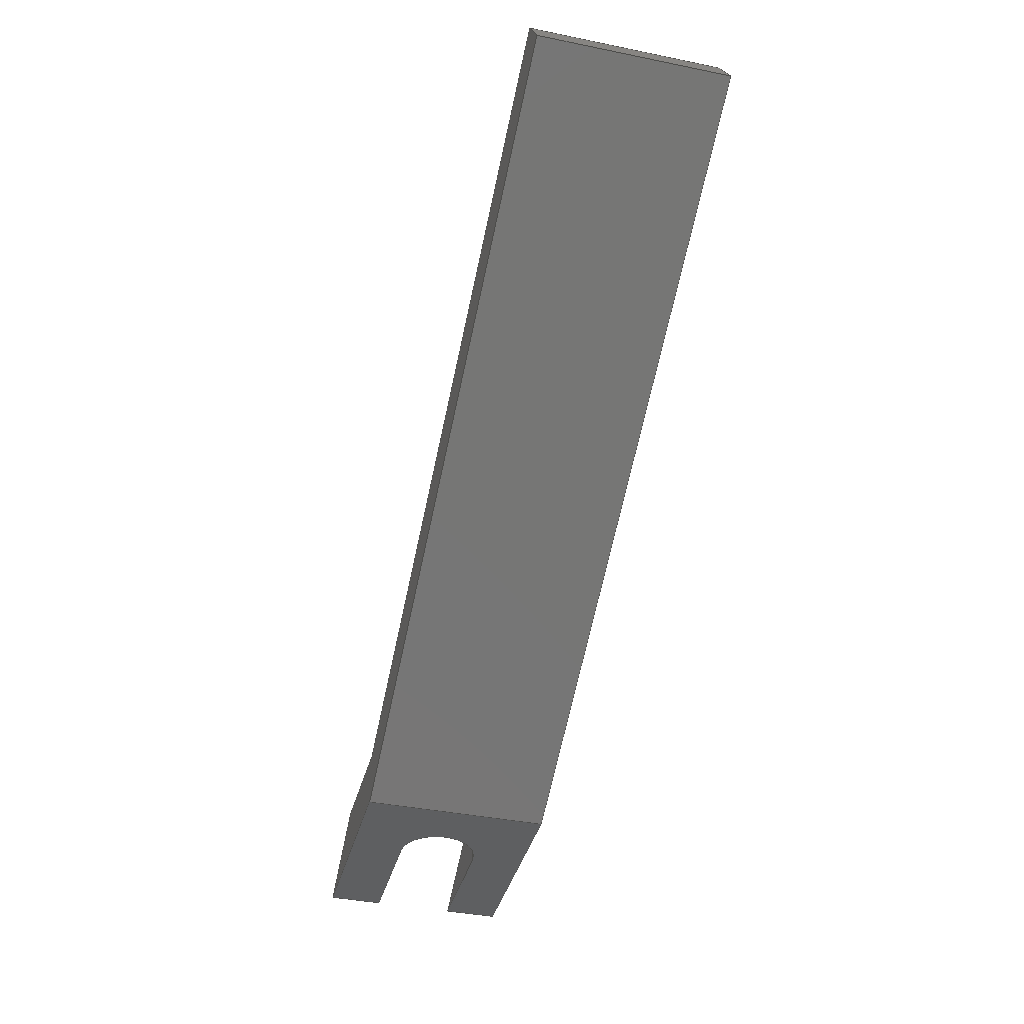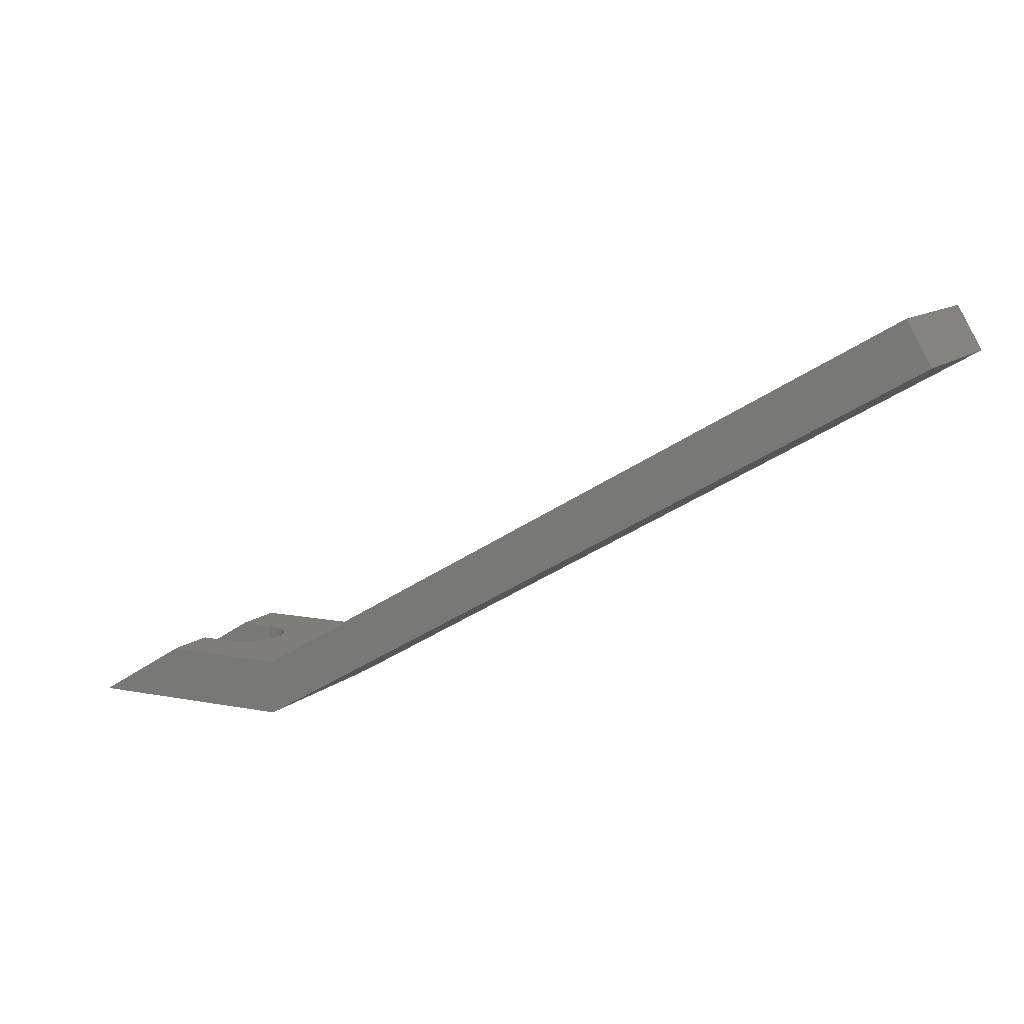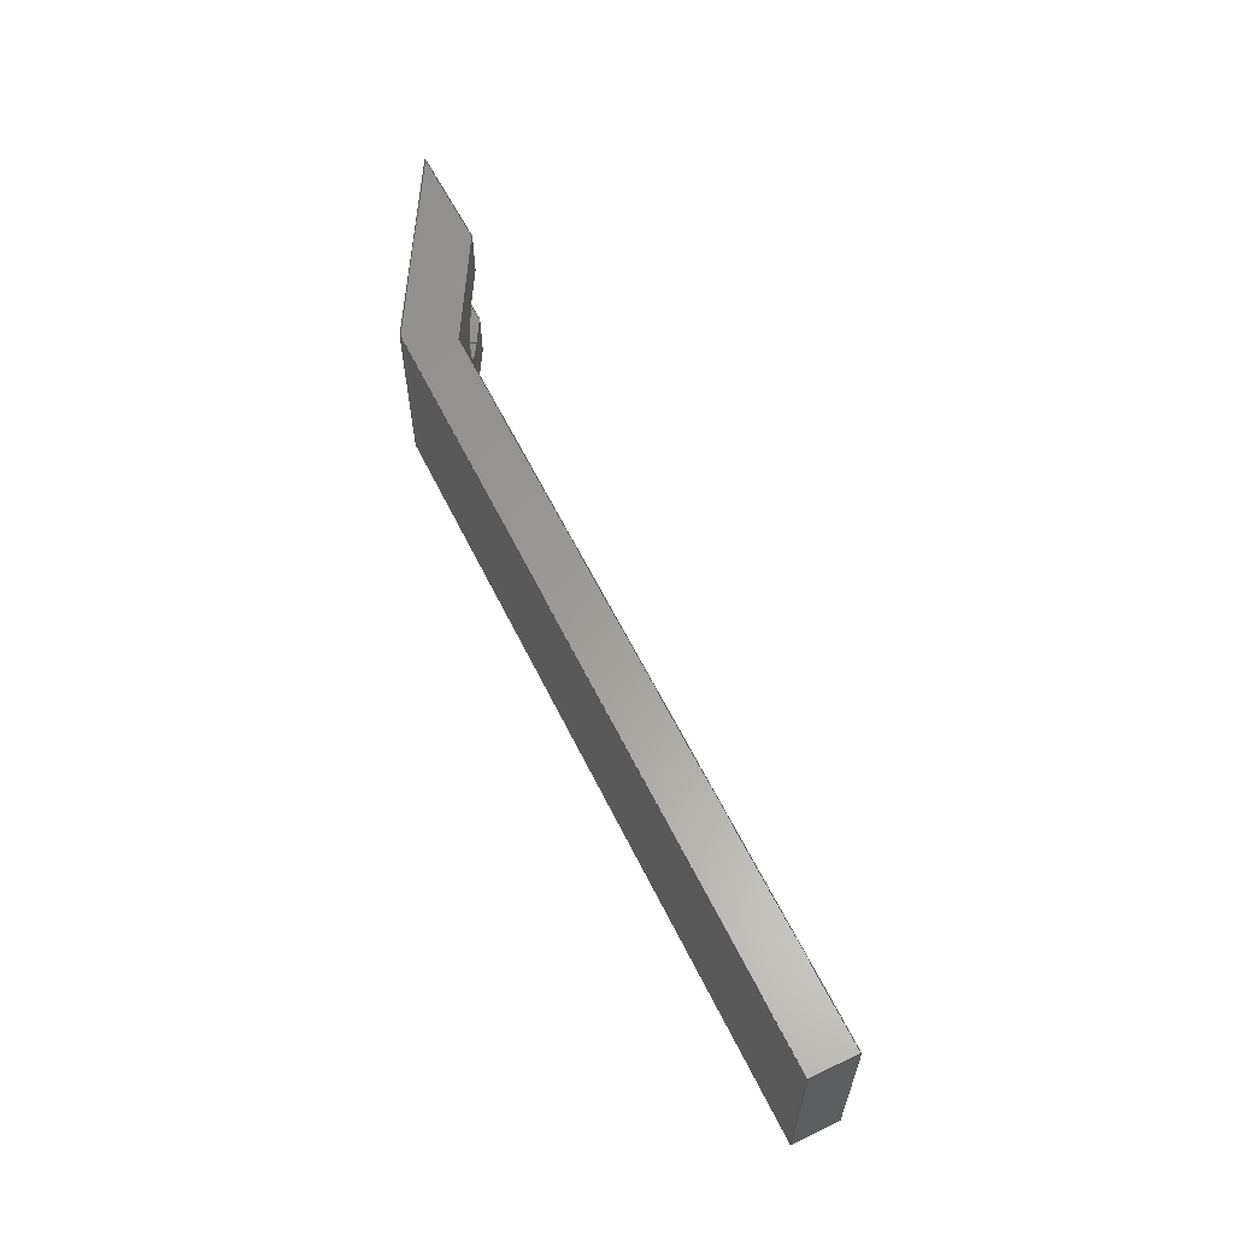
<metadata>
{"format":"step","ext":"step","renderer":"f3d","projection":"perspective","resolution":1024,"background":"white","views":[{"elev":-39.2,"azim":-104.3,"up":"+Z"},{"elev":10.3,"azim":-153.5,"up":"+Z"},{"elev":60.8,"azim":-86.2,"up":"+Y"}]}
</metadata>
<code>
ISO-10303-21;
DATA;
#1=MECHANICAL_DESIGN_GEOMETRIC_PRESENTATION_REPRESENTATION('',(#4),#374);
#2=SHAPE_REPRESENTATION_RELATIONSHIP('SRR','None',#381,#3);
#3=ADVANCED_BREP_SHAPE_REPRESENTATION('',(#5),#373);
#4=STYLED_ITEM('',(#390),#5);
#5=MANIFOLD_SOLID_BREP('Body1',#222);
#6=CIRCLE('',#240,2.6);
#7=CIRCLE('',#241,2.6);
#8=CYLINDRICAL_SURFACE('',#239,2.6);
#9=FACE_OUTER_BOUND('',#21,.T.);
#10=FACE_OUTER_BOUND('',#22,.T.);
#11=FACE_OUTER_BOUND('',#23,.T.);
#12=FACE_OUTER_BOUND('',#24,.T.);
#13=FACE_OUTER_BOUND('',#25,.T.);
#14=FACE_OUTER_BOUND('',#26,.T.);
#15=FACE_OUTER_BOUND('',#27,.T.);
#16=FACE_OUTER_BOUND('',#28,.T.);
#17=FACE_OUTER_BOUND('',#29,.T.);
#18=FACE_OUTER_BOUND('',#30,.T.);
#19=FACE_OUTER_BOUND('',#31,.T.);
#20=FACE_OUTER_BOUND('',#32,.T.);
#21=EDGE_LOOP('',(#139,#140,#141,#142));
#22=EDGE_LOOP('',(#143,#144,#145,#146));
#23=EDGE_LOOP('',(#147,#148,#149,#150));
#24=EDGE_LOOP('',(#151,#152,#153,#154));
#25=EDGE_LOOP('',(#155,#156,#157,#158,#159,#160,#161,#162));
#26=EDGE_LOOP('',(#163,#164,#165,#166));
#27=EDGE_LOOP('',(#167,#168,#169,#170,#171,#172));
#28=EDGE_LOOP('',(#173,#174,#175,#176));
#29=EDGE_LOOP('',(#177,#178,#179,#180));
#30=EDGE_LOOP('',(#181,#182,#183,#184,#185,#186));
#31=EDGE_LOOP('',(#187,#188,#189,#190));
#32=EDGE_LOOP('',(#191,#192,#193,#194,#195,#196,#197,#198));
#33=LINE('',#312,#61);
#34=LINE('',#314,#62);
#35=LINE('',#316,#63);
#36=LINE('',#317,#64);
#37=LINE('',#320,#65);
#38=LINE('',#322,#66);
#39=LINE('',#323,#67);
#40=LINE('',#326,#68);
#41=LINE('',#328,#69);
#42=LINE('',#329,#70);
#43=LINE('',#335,#71);
#44=LINE('',#338,#72);
#45=LINE('',#341,#73);
#46=LINE('',#343,#74);
#47=LINE('',#345,#75);
#48=LINE('',#346,#76);
#49=LINE('',#348,#77);
#50=LINE('',#349,#78);
#51=LINE('',#352,#79);
#52=LINE('',#354,#80);
#53=LINE('',#355,#81);
#54=LINE('',#357,#82);
#55=LINE('',#359,#83);
#56=LINE('',#362,#84);
#57=LINE('',#364,#85);
#58=LINE('',#365,#86);
#59=LINE('',#367,#87);
#60=LINE('',#369,#88);
#61=VECTOR('',#254,10);
#62=VECTOR('',#255,10);
#63=VECTOR('',#256,10);
#64=VECTOR('',#257,10);
#65=VECTOR('',#260,10);
#66=VECTOR('',#261,10);
#67=VECTOR('',#262,10);
#68=VECTOR('',#265,10);
#69=VECTOR('',#266,10);
#70=VECTOR('',#267,10);
#71=VECTOR('',#272,10);
#72=VECTOR('',#275,10);
#73=VECTOR('',#278,10);
#74=VECTOR('',#279,10);
#75=VECTOR('',#280,10);
#76=VECTOR('',#281,10);
#77=VECTOR('',#282,10);
#78=VECTOR('',#283,10);
#79=VECTOR('',#286,10);
#80=VECTOR('',#287,10);
#81=VECTOR('',#288,10);
#82=VECTOR('',#291,10);
#83=VECTOR('',#294,10);
#84=VECTOR('',#297,10);
#85=VECTOR('',#298,10);
#86=VECTOR('',#299,10);
#87=VECTOR('',#302,10);
#88=VECTOR('',#305,10);
#89=VERTEX_POINT('',#310);
#90=VERTEX_POINT('',#311);
#91=VERTEX_POINT('',#313);
#92=VERTEX_POINT('',#315);
#93=VERTEX_POINT('',#319);
#94=VERTEX_POINT('',#321);
#95=VERTEX_POINT('',#325);
#96=VERTEX_POINT('',#327);
#97=VERTEX_POINT('',#331);
#98=VERTEX_POINT('',#332);
#99=VERTEX_POINT('',#334);
#100=VERTEX_POINT('',#336);
#101=VERTEX_POINT('',#340);
#102=VERTEX_POINT('',#342);
#103=VERTEX_POINT('',#344);
#104=VERTEX_POINT('',#347);
#105=VERTEX_POINT('',#351);
#106=VERTEX_POINT('',#353);
#107=VERTEX_POINT('',#361);
#108=VERTEX_POINT('',#363);
#109=EDGE_CURVE('',#89,#90,#33,.T.);
#110=EDGE_CURVE('',#89,#91,#34,.T.);
#111=EDGE_CURVE('',#92,#91,#35,.T.);
#112=EDGE_CURVE('',#90,#92,#36,.T.);
#113=EDGE_CURVE('',#90,#93,#37,.T.);
#114=EDGE_CURVE('',#94,#92,#38,.T.);
#115=EDGE_CURVE('',#94,#93,#39,.T.);
#116=EDGE_CURVE('',#95,#89,#40,.T.);
#117=EDGE_CURVE('',#95,#96,#41,.T.);
#118=EDGE_CURVE('',#91,#96,#42,.T.);
#119=EDGE_CURVE('',#97,#98,#6,.T.);
#120=EDGE_CURVE('',#97,#99,#43,.T.);
#121=EDGE_CURVE('',#100,#99,#7,.T.);
#122=EDGE_CURVE('',#98,#100,#44,.T.);
#123=EDGE_CURVE('',#101,#97,#45,.T.);
#124=EDGE_CURVE('',#98,#102,#46,.T.);
#125=EDGE_CURVE('',#102,#103,#47,.T.);
#126=EDGE_CURVE('',#103,#93,#48,.T.);
#127=EDGE_CURVE('',#104,#94,#49,.T.);
#128=EDGE_CURVE('',#104,#101,#50,.T.);
#129=EDGE_CURVE('',#103,#105,#51,.T.);
#130=EDGE_CURVE('',#106,#102,#52,.T.);
#131=EDGE_CURVE('',#105,#106,#53,.T.);
#132=EDGE_CURVE('',#95,#105,#54,.T.);
#133=EDGE_CURVE('',#100,#106,#55,.T.);
#134=EDGE_CURVE('',#107,#104,#56,.T.);
#135=EDGE_CURVE('',#108,#107,#57,.T.);
#136=EDGE_CURVE('',#101,#108,#58,.T.);
#137=EDGE_CURVE('',#107,#96,#59,.T.);
#138=EDGE_CURVE('',#99,#108,#60,.T.);
#139=ORIENTED_EDGE('',*,*,#109,.F.);
#140=ORIENTED_EDGE('',*,*,#110,.T.);
#141=ORIENTED_EDGE('',*,*,#111,.F.);
#142=ORIENTED_EDGE('',*,*,#112,.F.);
#143=ORIENTED_EDGE('',*,*,#113,.F.);
#144=ORIENTED_EDGE('',*,*,#112,.T.);
#145=ORIENTED_EDGE('',*,*,#114,.F.);
#146=ORIENTED_EDGE('',*,*,#115,.T.);
#147=ORIENTED_EDGE('',*,*,#116,.F.);
#148=ORIENTED_EDGE('',*,*,#117,.T.);
#149=ORIENTED_EDGE('',*,*,#118,.F.);
#150=ORIENTED_EDGE('',*,*,#110,.F.);
#151=ORIENTED_EDGE('',*,*,#119,.F.);
#152=ORIENTED_EDGE('',*,*,#120,.T.);
#153=ORIENTED_EDGE('',*,*,#121,.F.);
#154=ORIENTED_EDGE('',*,*,#122,.F.);
#155=ORIENTED_EDGE('',*,*,#123,.T.);
#156=ORIENTED_EDGE('',*,*,#119,.T.);
#157=ORIENTED_EDGE('',*,*,#124,.T.);
#158=ORIENTED_EDGE('',*,*,#125,.T.);
#159=ORIENTED_EDGE('',*,*,#126,.T.);
#160=ORIENTED_EDGE('',*,*,#115,.F.);
#161=ORIENTED_EDGE('',*,*,#127,.F.);
#162=ORIENTED_EDGE('',*,*,#128,.T.);
#163=ORIENTED_EDGE('',*,*,#129,.F.);
#164=ORIENTED_EDGE('',*,*,#125,.F.);
#165=ORIENTED_EDGE('',*,*,#130,.F.);
#166=ORIENTED_EDGE('',*,*,#131,.F.);
#167=ORIENTED_EDGE('',*,*,#129,.T.);
#168=ORIENTED_EDGE('',*,*,#132,.F.);
#169=ORIENTED_EDGE('',*,*,#116,.T.);
#170=ORIENTED_EDGE('',*,*,#109,.T.);
#171=ORIENTED_EDGE('',*,*,#113,.T.);
#172=ORIENTED_EDGE('',*,*,#126,.F.);
#173=ORIENTED_EDGE('',*,*,#130,.T.);
#174=ORIENTED_EDGE('',*,*,#124,.F.);
#175=ORIENTED_EDGE('',*,*,#122,.T.);
#176=ORIENTED_EDGE('',*,*,#133,.T.);
#177=ORIENTED_EDGE('',*,*,#134,.F.);
#178=ORIENTED_EDGE('',*,*,#135,.F.);
#179=ORIENTED_EDGE('',*,*,#136,.F.);
#180=ORIENTED_EDGE('',*,*,#128,.F.);
#181=ORIENTED_EDGE('',*,*,#134,.T.);
#182=ORIENTED_EDGE('',*,*,#127,.T.);
#183=ORIENTED_EDGE('',*,*,#114,.T.);
#184=ORIENTED_EDGE('',*,*,#111,.T.);
#185=ORIENTED_EDGE('',*,*,#118,.T.);
#186=ORIENTED_EDGE('',*,*,#137,.F.);
#187=ORIENTED_EDGE('',*,*,#136,.T.);
#188=ORIENTED_EDGE('',*,*,#138,.F.);
#189=ORIENTED_EDGE('',*,*,#120,.F.);
#190=ORIENTED_EDGE('',*,*,#123,.F.);
#191=ORIENTED_EDGE('',*,*,#138,.T.);
#192=ORIENTED_EDGE('',*,*,#135,.T.);
#193=ORIENTED_EDGE('',*,*,#137,.T.);
#194=ORIENTED_EDGE('',*,*,#117,.F.);
#195=ORIENTED_EDGE('',*,*,#132,.T.);
#196=ORIENTED_EDGE('',*,*,#131,.T.);
#197=ORIENTED_EDGE('',*,*,#133,.F.);
#198=ORIENTED_EDGE('',*,*,#121,.T.);
#199=PLANE('',#236);
#200=PLANE('',#237);
#201=PLANE('',#238);
#202=PLANE('',#242);
#203=PLANE('',#243);
#204=PLANE('',#244);
#205=PLANE('',#245);
#206=PLANE('',#246);
#207=PLANE('',#247);
#208=PLANE('',#248);
#209=PLANE('',#249);
#210=ADVANCED_FACE('',(#9),#199,.T.);
#211=ADVANCED_FACE('',(#10),#200,.T.);
#212=ADVANCED_FACE('',(#11),#201,.T.);
#213=ADVANCED_FACE('',(#12),#8,.F.);
#214=ADVANCED_FACE('',(#13),#202,.T.);
#215=ADVANCED_FACE('',(#14),#203,.F.);
#216=ADVANCED_FACE('',(#15),#204,.T.);
#217=ADVANCED_FACE('',(#16),#205,.T.);
#218=ADVANCED_FACE('',(#17),#206,.F.);
#219=ADVANCED_FACE('',(#18),#207,.T.);
#220=ADVANCED_FACE('',(#19),#208,.T.);
#221=ADVANCED_FACE('',(#20),#209,.F.);
#222=CLOSED_SHELL('',(#210,#211,#212,#213,#214,#215,#216,#217,#218,#219,
#220,#221));
#223=DERIVED_UNIT_ELEMENT(#225,1);
#224=DERIVED_UNIT_ELEMENT(#376,3);
#225=(
MASS_UNIT()
NAMED_UNIT(*)
SI_UNIT(.KILO.,.GRAM.)
);
#226=DERIVED_UNIT((#223,#224));
#227=MEASURE_REPRESENTATION_ITEM('density measure',
POSITIVE_RATIO_MEASURE(7850),#226);
#228=PROPERTY_DEFINITION_REPRESENTATION(#233,#230);
#229=PROPERTY_DEFINITION_REPRESENTATION(#234,#231);
#230=REPRESENTATION('material name',(#232),#373);
#231=REPRESENTATION('density',(#227),#373);
#232=DESCRIPTIVE_REPRESENTATION_ITEM('Steel','Steel');
#233=PROPERTY_DEFINITION('material property','material name',#383);
#234=PROPERTY_DEFINITION('material property','density of part',#383);
#235=AXIS2_PLACEMENT_3D('placement',#308,#250,#251);
#236=AXIS2_PLACEMENT_3D('',#309,#252,#253);
#237=AXIS2_PLACEMENT_3D('',#318,#258,#259);
#238=AXIS2_PLACEMENT_3D('',#324,#263,#264);
#239=AXIS2_PLACEMENT_3D('',#330,#268,#269);
#240=AXIS2_PLACEMENT_3D('',#333,#270,#271);
#241=AXIS2_PLACEMENT_3D('',#337,#273,#274);
#242=AXIS2_PLACEMENT_3D('',#339,#276,#277);
#243=AXIS2_PLACEMENT_3D('',#350,#284,#285);
#244=AXIS2_PLACEMENT_3D('',#356,#289,#290);
#245=AXIS2_PLACEMENT_3D('',#358,#292,#293);
#246=AXIS2_PLACEMENT_3D('',#360,#295,#296);
#247=AXIS2_PLACEMENT_3D('',#366,#300,#301);
#248=AXIS2_PLACEMENT_3D('',#368,#303,#304);
#249=AXIS2_PLACEMENT_3D('',#370,#306,#307);
#250=DIRECTION('axis',(0,0,1));
#251=DIRECTION('refdir',(1,0,0));
#252=DIRECTION('center_axis',(-0.866,-4.394e-34,0.5));
#253=DIRECTION('ref_axis',(-0.5,-2.738e-15,-0.866));
#254=DIRECTION('',(0.5,2.738e-15,0.866));
#255=DIRECTION('',(0,-1,-8.788e-34));
#256=DIRECTION('',(-0.5,-2.738e-15,-0.866));
#257=DIRECTION('',(0,-1,-8.788e-34));
#258=DIRECTION('center_axis',(0.5,-7.61e-34,0.866));
#259=DIRECTION('ref_axis',(-0.866,1.758e-16,0.5));
#260=DIRECTION('',(0.866,-1.758e-16,-0.5));
#261=DIRECTION('',(-0.866,1.758e-16,0.5));
#262=DIRECTION('',(0,1,0));
#263=DIRECTION('center_axis',(-0.5,7.61e-34,-0.866));
#264=DIRECTION('ref_axis',(0.866,-4.935e-18,-0.5));
#265=DIRECTION('',(-0.866,4.935e-18,0.5));
#266=DIRECTION('',(0,-1,0));
#267=DIRECTION('',(0.866,-4.935e-18,-0.5));
#268=DIRECTION('center_axis',(0,0,-1));
#269=DIRECTION('ref_axis',(-1,0,0));
#270=DIRECTION('center_axis',(0,0,-1));
#271=DIRECTION('ref_axis',(-1,0,0));
#272=DIRECTION('',(0,0,-1));
#273=DIRECTION('center_axis',(0,0,1));
#274=DIRECTION('ref_axis',(-1,0,0));
#275=DIRECTION('',(0,0,-1));
#276=DIRECTION('center_axis',(0,0,1));
#277=DIRECTION('ref_axis',(1,0,0));
#278=DIRECTION('',(-1,2.776e-16,0));
#279=DIRECTION('',(1,0,0));
#280=DIRECTION('',(0,1,0));
#281=DIRECTION('',(-1,0,0));
#282=DIRECTION('',(-1,0,0));
#283=DIRECTION('',(0,1,0));
#284=DIRECTION('center_axis',(-0.5145,0,-0.8575));
#285=DIRECTION('ref_axis',(-0.8575,0,0.5145));
#286=DIRECTION('',(0.8575,0,-0.5145));
#287=DIRECTION('',(-0.8575,0,0.5145));
#288=DIRECTION('',(0,-1,0));
#289=DIRECTION('center_axis',(0,1,0));
#290=DIRECTION('ref_axis',(-1,0,0));
#291=DIRECTION('',(1,0,0));
#292=DIRECTION('center_axis',(0,-1,0));
#293=DIRECTION('ref_axis',(1,0,0));
#294=DIRECTION('',(1,0,0));
#295=DIRECTION('center_axis',(-0.5145,0,-0.8575));
#296=DIRECTION('ref_axis',(0.8575,0,-0.5145));
#297=DIRECTION('',(-0.8575,0,0.5145));
#298=DIRECTION('',(0,-1,0));
#299=DIRECTION('',(0.8575,0,-0.5145));
#300=DIRECTION('center_axis',(0,-1,0));
#301=DIRECTION('ref_axis',(1,0,0));
#302=DIRECTION('',(-1,0,0));
#303=DIRECTION('center_axis',(0,1,0));
#304=DIRECTION('ref_axis',(-1,0,0));
#305=DIRECTION('',(1,0,0));
#306=DIRECTION('center_axis',(0,0,1));
#307=DIRECTION('ref_axis',(1,0,0));
#308=CARTESIAN_POINT('',(0,0,0));
#309=CARTESIAN_POINT('Origin',(-45.3,12,28.6));
#310=CARTESIAN_POINT('',(-46.86,12,25.9));
#311=CARTESIAN_POINT('',(-45.3,12,28.6));
#312=CARTESIAN_POINT('',(-46.86,12,25.9));
#313=CARTESIAN_POINT('',(-46.86,0,25.9));
#314=CARTESIAN_POINT('',(-46.86,12,25.9));
#315=CARTESIAN_POINT('',(-45.3,8.882e-15,28.6));
#316=CARTESIAN_POINT('',(-46.86,0,25.9));
#317=CARTESIAN_POINT('',(-45.3,12,28.6));
#318=CARTESIAN_POINT('Origin',(-2,12,3.6));
#319=CARTESIAN_POINT('',(-2,12,3.6));
#320=CARTESIAN_POINT('',(-45.3,12,28.6));
#321=CARTESIAN_POINT('',(-2,0,3.6));
#322=CARTESIAN_POINT('',(-45.3,8.882e-15,28.6));
#323=CARTESIAN_POINT('',(-2,0,3.6));
#324=CARTESIAN_POINT('Origin',(-46.86,12,25.9));
#325=CARTESIAN_POINT('',(-2,12,0));
#326=CARTESIAN_POINT('',(-2,12,0));
#327=CARTESIAN_POINT('',(-2,0,0));
#328=CARTESIAN_POINT('',(-2,0,0));
#329=CARTESIAN_POINT('',(-2,0,-1.055e-32));
#330=CARTESIAN_POINT('Origin',(4,6,3.6));
#331=CARTESIAN_POINT('',(4,3.4,3.6));
#332=CARTESIAN_POINT('',(4,8.6,3.6));
#333=CARTESIAN_POINT('Origin',(4,6,3.6));
#334=CARTESIAN_POINT('',(4,3.4,0));
#335=CARTESIAN_POINT('',(4,3.4,3.6));
#336=CARTESIAN_POINT('',(4,8.6,0));
#337=CARTESIAN_POINT('Origin',(4,6,0));
#338=CARTESIAN_POINT('',(4,8.6,3.6));
#339=CARTESIAN_POINT('Origin',(6,6,3.6));
#340=CARTESIAN_POINT('',(6,3.4,3.6));
#341=CARTESIAN_POINT('',(6,3.4,3.6));
#342=CARTESIAN_POINT('',(6,8.6,3.6));
#343=CARTESIAN_POINT('',(5,8.6,3.6));
#344=CARTESIAN_POINT('',(6,12,3.6));
#345=CARTESIAN_POINT('',(6,7.3,3.6));
#346=CARTESIAN_POINT('',(0,12,3.6));
#347=CARTESIAN_POINT('',(6,0,3.6));
#348=CARTESIAN_POINT('',(0,0,3.6));
#349=CARTESIAN_POINT('',(6,7.3,3.6));
#350=CARTESIAN_POINT('Origin',(12,8.6,0));
#351=CARTESIAN_POINT('',(12,12,0));
#352=CARTESIAN_POINT('',(12,12,3.944e-08));
#353=CARTESIAN_POINT('',(12,8.6,0));
#354=CARTESIAN_POINT('',(9.794,8.6,1.324));
#355=CARTESIAN_POINT('',(12,12,0));
#356=CARTESIAN_POINT('Origin',(12,12,0));
#357=CARTESIAN_POINT('',(0,12,0));
#358=CARTESIAN_POINT('Origin',(6,8.6,0));
#359=CARTESIAN_POINT('',(6,8.6,0));
#360=CARTESIAN_POINT('Origin',(6,8.6,3.6));
#361=CARTESIAN_POINT('',(12,0,0));
#362=CARTESIAN_POINT('',(4.588,-5.551e-16,4.447));
#363=CARTESIAN_POINT('',(12,3.4,0));
#364=CARTESIAN_POINT('',(12,12,0));
#365=CARTESIAN_POINT('',(9,3.4,1.8));
#366=CARTESIAN_POINT('Origin',(0,0,0));
#367=CARTESIAN_POINT('',(0,0,0));
#368=CARTESIAN_POINT('Origin',(12,3.4,0));
#369=CARTESIAN_POINT('',(6,3.4,0));
#370=CARTESIAN_POINT('Origin',(6,6,0));
#371=UNCERTAINTY_MEASURE_WITH_UNIT(LENGTH_MEASURE(0.01),#375,
'DISTANCE_ACCURACY_VALUE',
'Maximum model space distance between geometric entities at asserted c
onnectivities');
#372=UNCERTAINTY_MEASURE_WITH_UNIT(LENGTH_MEASURE(0.01),#375,
'DISTANCE_ACCURACY_VALUE',
'Maximum model space distance between geometric entities at asserted c
onnectivities');
#373=(
GEOMETRIC_REPRESENTATION_CONTEXT(3)
GLOBAL_UNCERTAINTY_ASSIGNED_CONTEXT((#371))
GLOBAL_UNIT_ASSIGNED_CONTEXT((#375,#377,#378))
REPRESENTATION_CONTEXT('','3D')
);
#374=(
GEOMETRIC_REPRESENTATION_CONTEXT(3)
GLOBAL_UNCERTAINTY_ASSIGNED_CONTEXT((#372))
GLOBAL_UNIT_ASSIGNED_CONTEXT((#375,#377,#378))
REPRESENTATION_CONTEXT('','3D')
);
#375=(
LENGTH_UNIT()
NAMED_UNIT(*)
SI_UNIT(.MILLI.,.METRE.)
);
#376=(
LENGTH_UNIT()
NAMED_UNIT(*)
SI_UNIT($,.METRE.)
);
#377=(
NAMED_UNIT(*)
PLANE_ANGLE_UNIT()
SI_UNIT($,.RADIAN.)
);
#378=(
NAMED_UNIT(*)
SI_UNIT($,.STERADIAN.)
SOLID_ANGLE_UNIT()
);
#379=SHAPE_DEFINITION_REPRESENTATION(#380,#381);
#380=PRODUCT_DEFINITION_SHAPE('',$,#383);
#381=SHAPE_REPRESENTATION('',(#235),#373);
#382=PRODUCT_DEFINITION_CONTEXT('part definition',#387,'design');
#383=PRODUCT_DEFINITION('T-Bar Location Tool','T-Bar Location Tool v1',
#384,#382);
#384=PRODUCT_DEFINITION_FORMATION('',$,#389);
#385=PRODUCT_RELATED_PRODUCT_CATEGORY('T-Bar Location Tool v1',
'T-Bar Location Tool v1',(#389));
#386=APPLICATION_PROTOCOL_DEFINITION('international standard',
'automotive_design',2009,#387);
#387=APPLICATION_CONTEXT(
'Core Data for Automotive Mechanical Design Process');
#388=PRODUCT_CONTEXT('part definition',#387,'mechanical');
#389=PRODUCT('T-Bar Location Tool','T-Bar Location Tool v1',$,(#388));
#390=PRESENTATION_STYLE_ASSIGNMENT((#391));
#391=SURFACE_STYLE_USAGE(.BOTH.,#392);
#392=SURFACE_SIDE_STYLE('',(#393));
#393=SURFACE_STYLE_FILL_AREA(#394);
#394=FILL_AREA_STYLE('Steel - Satin',(#395));
#395=FILL_AREA_STYLE_COLOUR('Steel - Satin',#396);
#396=COLOUR_RGB('Steel - Satin',0.6275,0.6275,0.6275);
ENDSEC;
END-ISO-10303-21;

</code>
